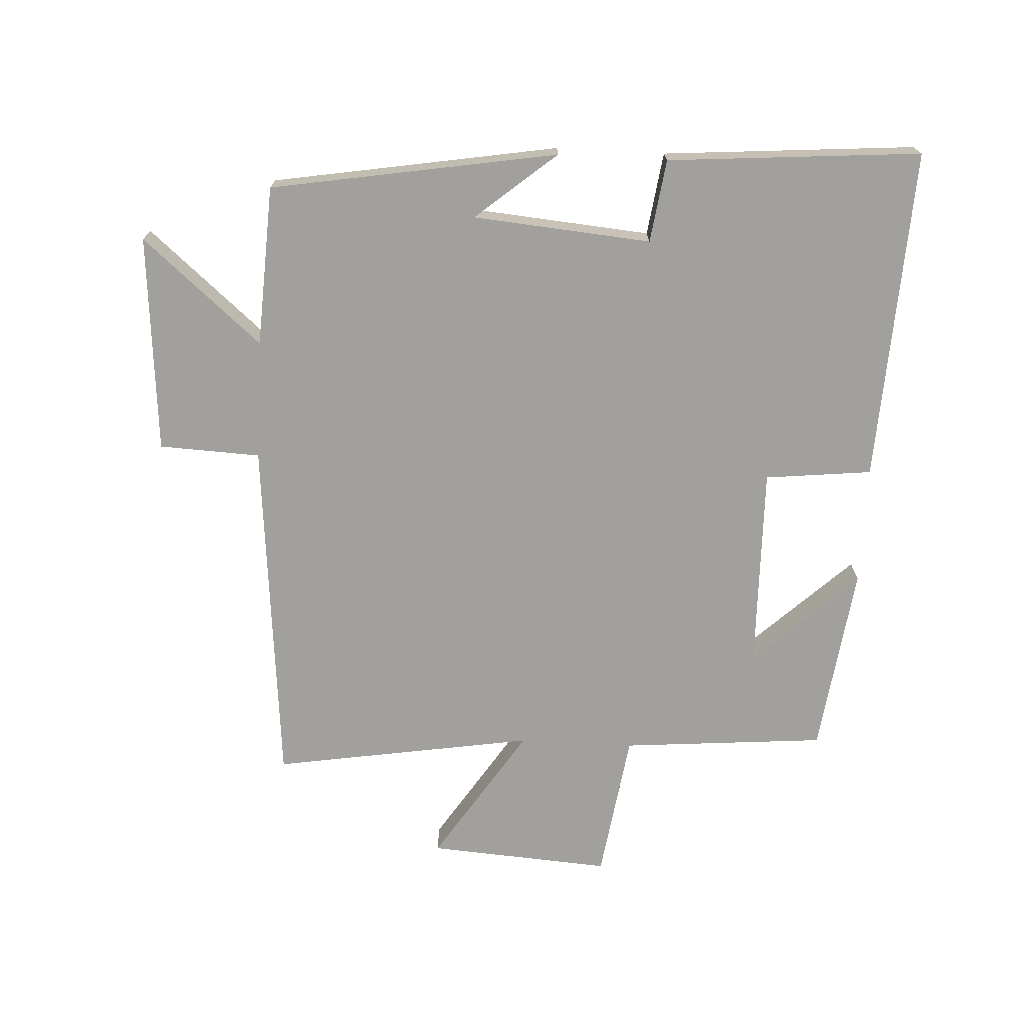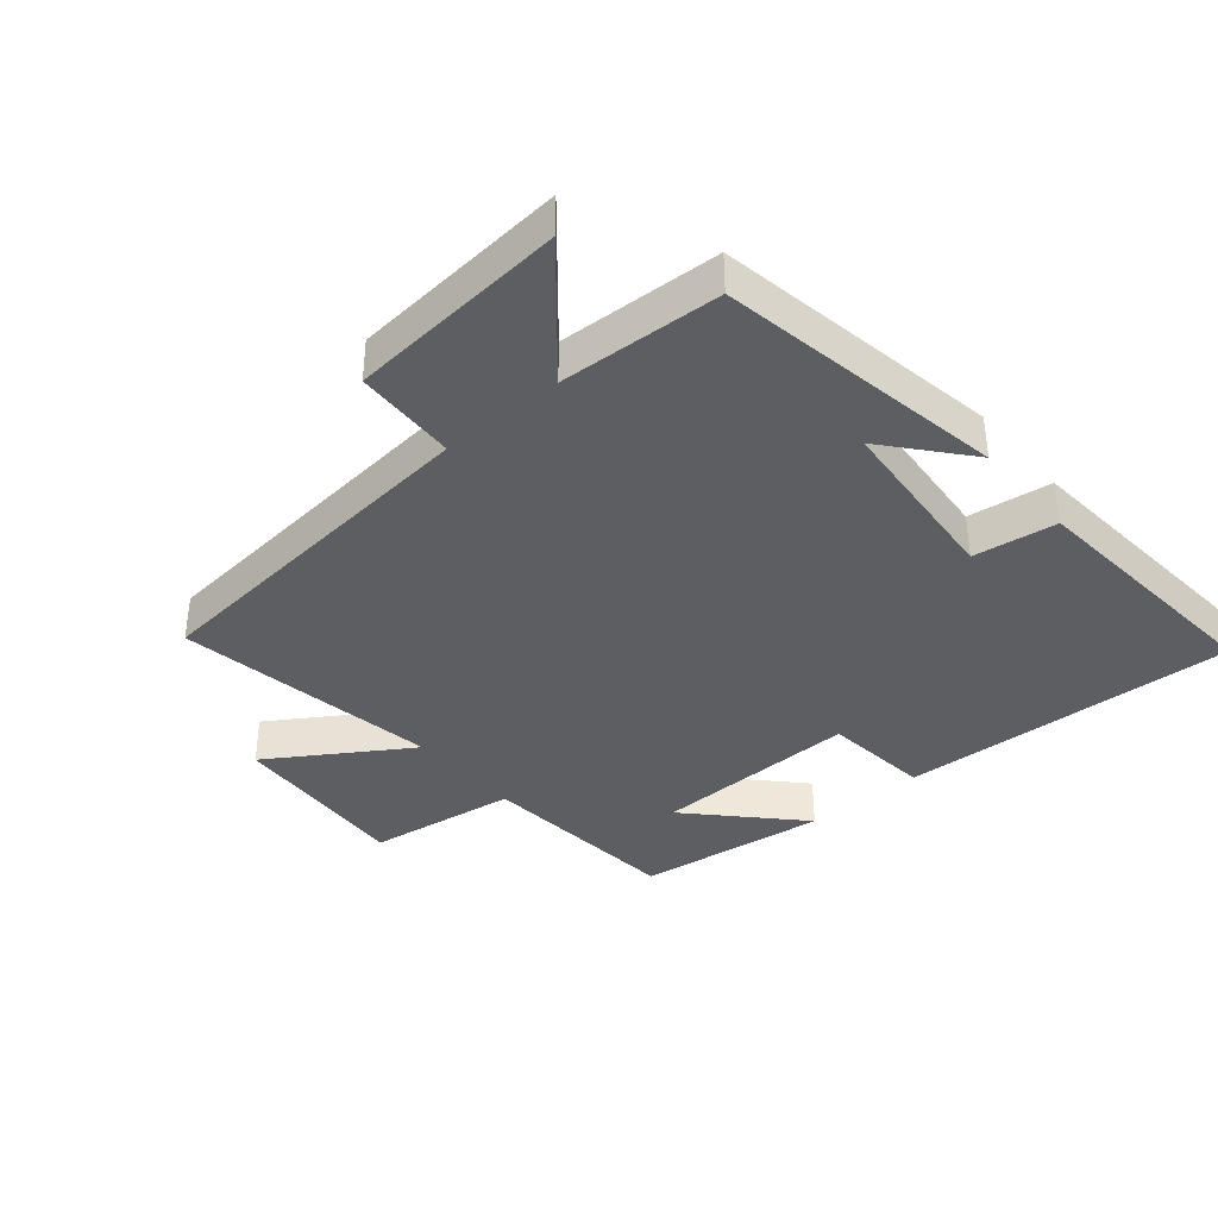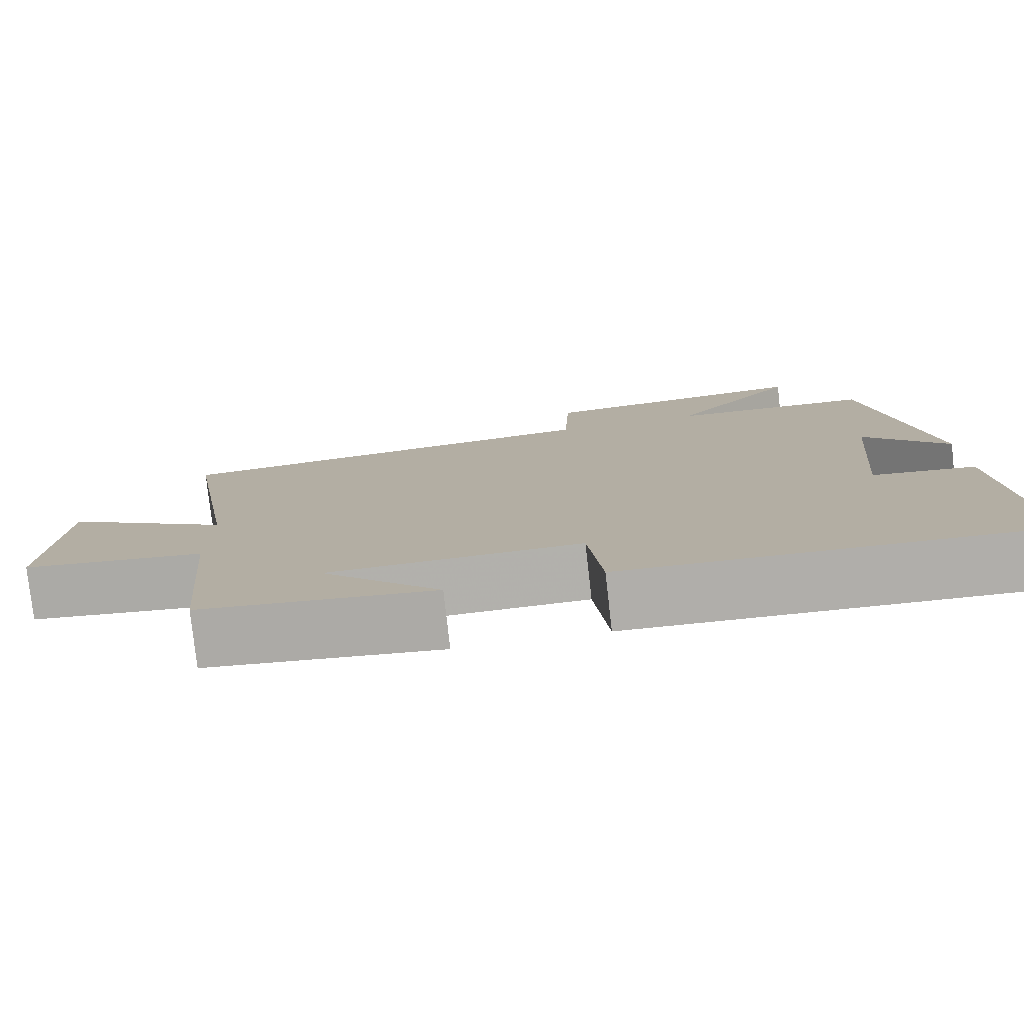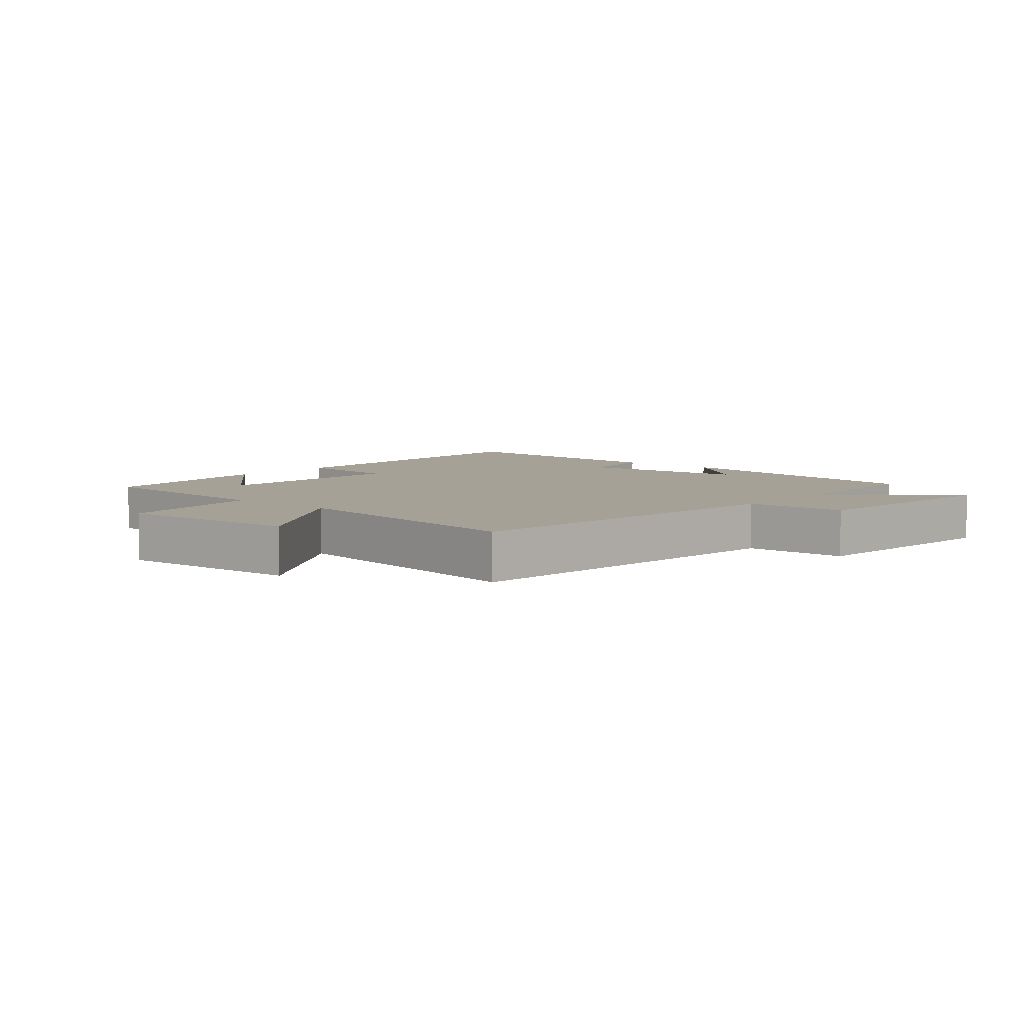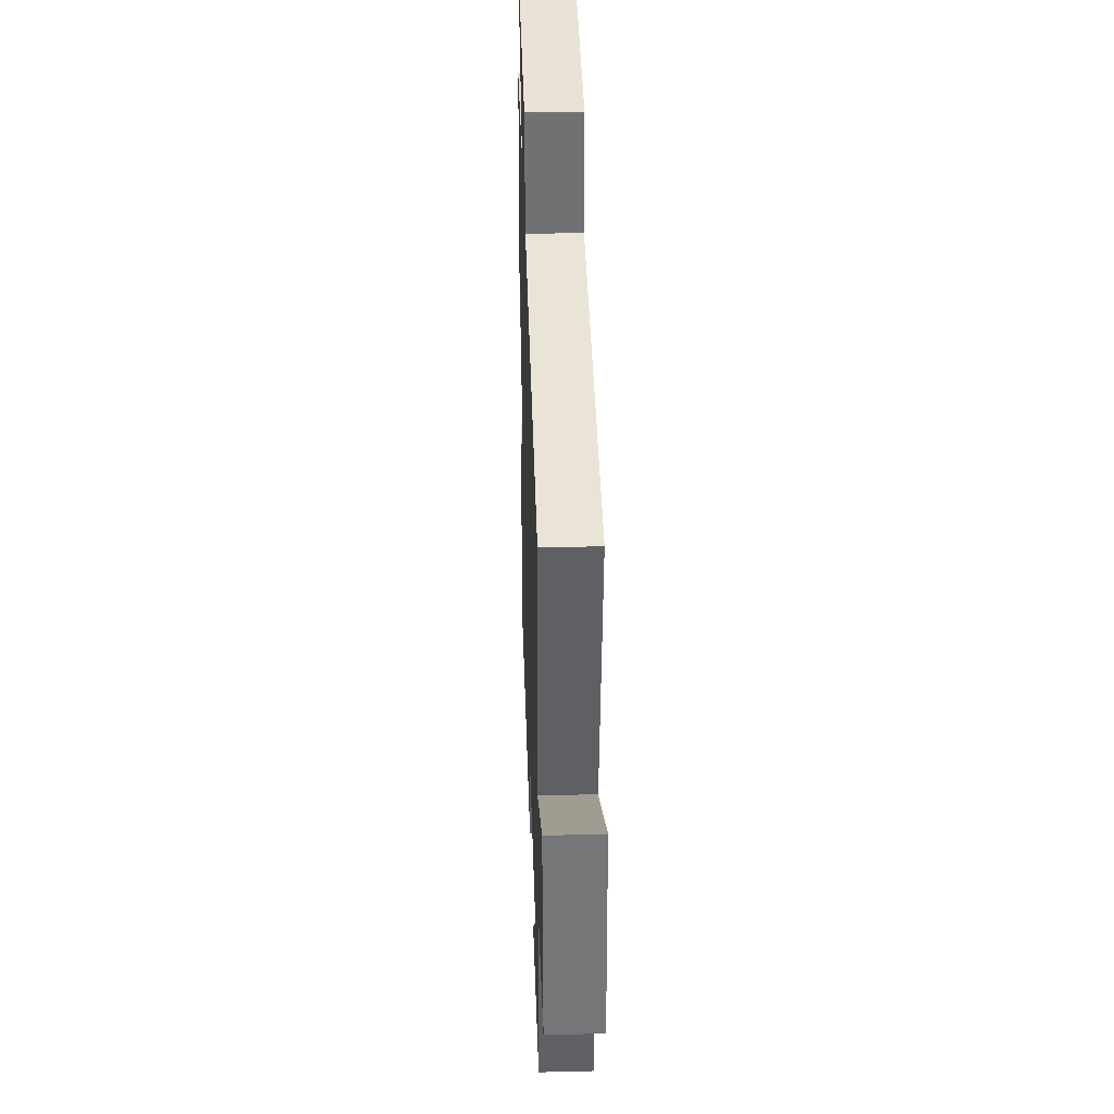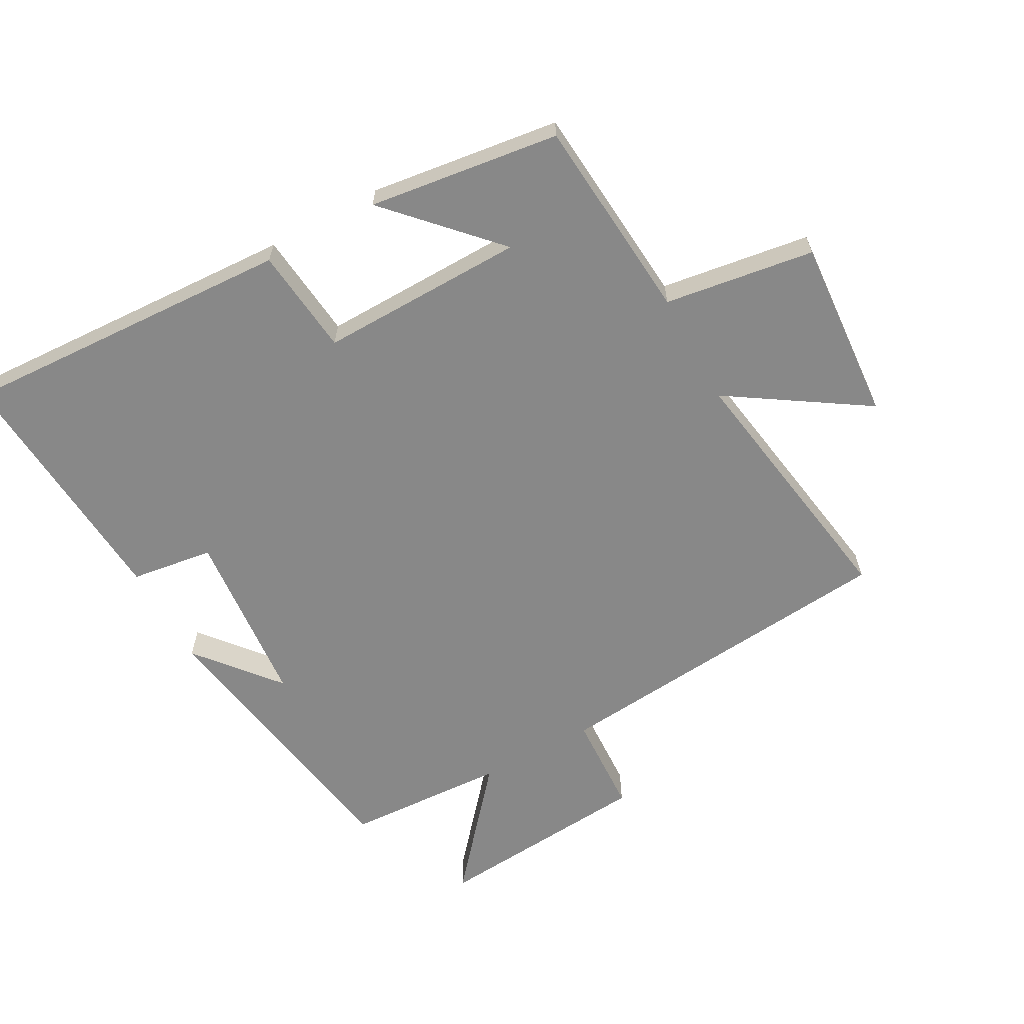
<metadata>
{"format":"obj","ext":"obj","renderer":"f3d","projection":"perspective","resolution":1024,"background":"white","views":[{"elev":-71.6,"azim":87.0,"up":"+Y"},{"elev":-37.9,"azim":40.4,"up":"+Y"},{"elev":-78.6,"azim":6.4,"up":"+Z"},{"elev":6.0,"azim":-49.0,"up":"+Y"},{"elev":37.4,"azim":-91.8,"up":"+Z"},{"elev":-62.9,"azim":-151.3,"up":"+Y"}]}
</metadata>
<code>
v -0.566 0.07 0.449
v -0.014 0.07 0.5
v -0.007 0.07 0.658
v 0.333 0.07 0.686
v 0.174 0.07 0.5
v 0.425 0.07 0.487
v 0.5 0.07 0.04
v 0.395 0.07 0.166
v 0.371 0.07 -0.112
v 0.5 0.07 -0.13
v 0.531 0.07 -0.525
v 0.01 0.07 -0.5
v -0.008 0.07 -0.333
v -0.328 0.07 -0.339
v -0.176 0.07 -0.5
v -0.473 0.07 -0.461
v -0.5 0.07 -0.142
v -0.733 0.07 -0.108
v -0.713 0.07 0.178
v -0.5 0.07 0.04
v -0.566 0 0.449
v -0.014 0 0.5
v -0.007 0 0.658
v 0.333 0 0.686
v 0.174 0 0.5
v 0.425 0 0.487
v 0.5 0 0.04
v 0.395 0 0.166
v 0.371 0 -0.112
v 0.5 0 -0.13
v 0.531 0 -0.525
v 0.01 0 -0.5
v -0.008 0 -0.333
v -0.328 0 -0.339
v -0.176 0 -0.5
v -0.473 0 -0.461
v -0.5 0 -0.142
v -0.733 0 -0.108
v -0.713 0 0.178
v -0.5 0 0.04
f 17 18 19 20
f 16 17 20
f 14 15 16
f 14 16 20
f 13 14 20 1
f 9 10 11 12
f 8 9 12 13
f 5 6 7 8
f 5 8 13 1
f 2 3 4 5
f 1 2 5
f 40 39 38 37
f 40 37 36
f 36 35 34
f 40 36 34
f 21 40 34 33
f 32 31 30 29
f 33 32 29 28
f 28 27 26 25
f 21 33 28 25
f 25 24 23 22
f 25 22 21
f 1 21 22 2
f 2 22 23 3
f 3 23 24 4
f 4 24 25 5
f 5 25 26 6
f 6 26 27 7
f 7 27 28 8
f 8 28 29 9
f 9 29 30 10
f 10 30 31 11
f 11 31 32 12
f 12 32 33 13
f 13 33 34 14
f 14 34 35 15
f 15 35 36 16
f 16 36 37 17
f 17 37 38 18
f 18 38 39 19
f 19 39 40 20
f 20 40 21 1

</code>
